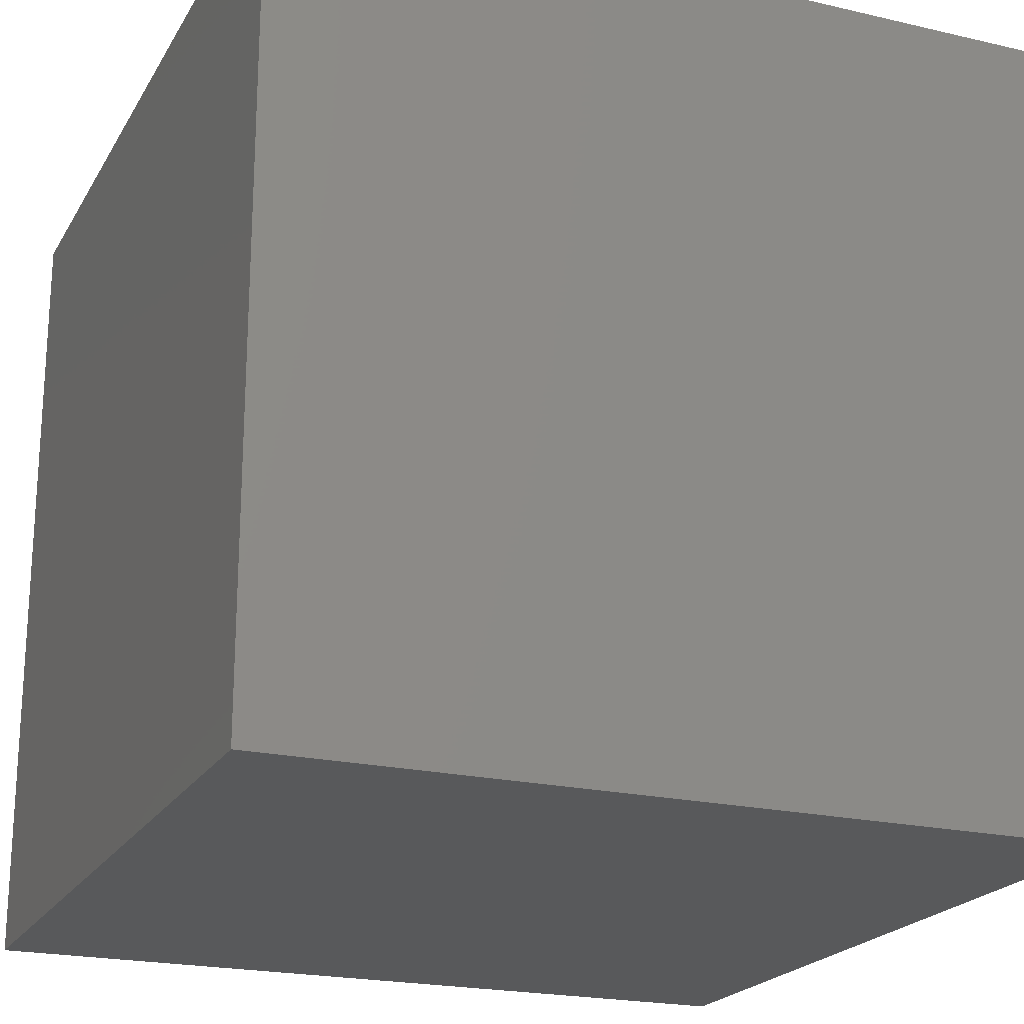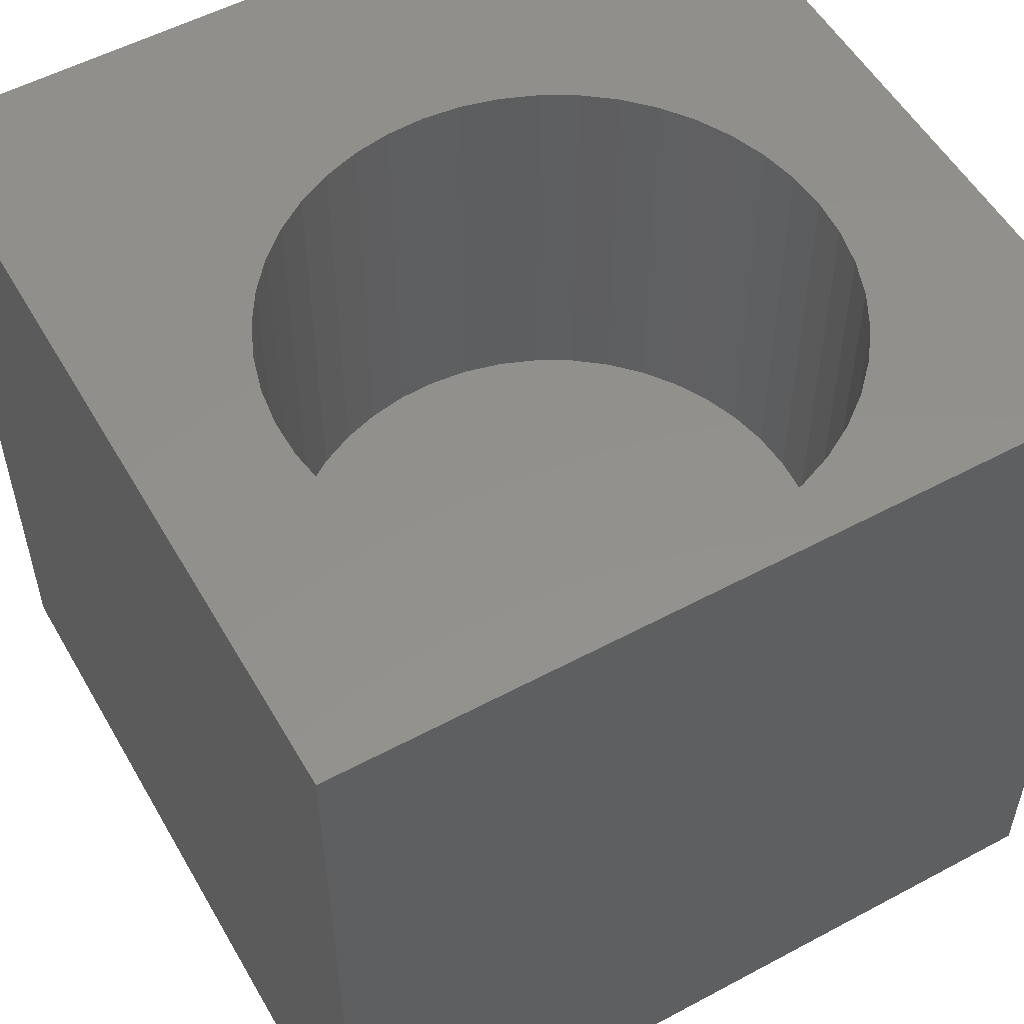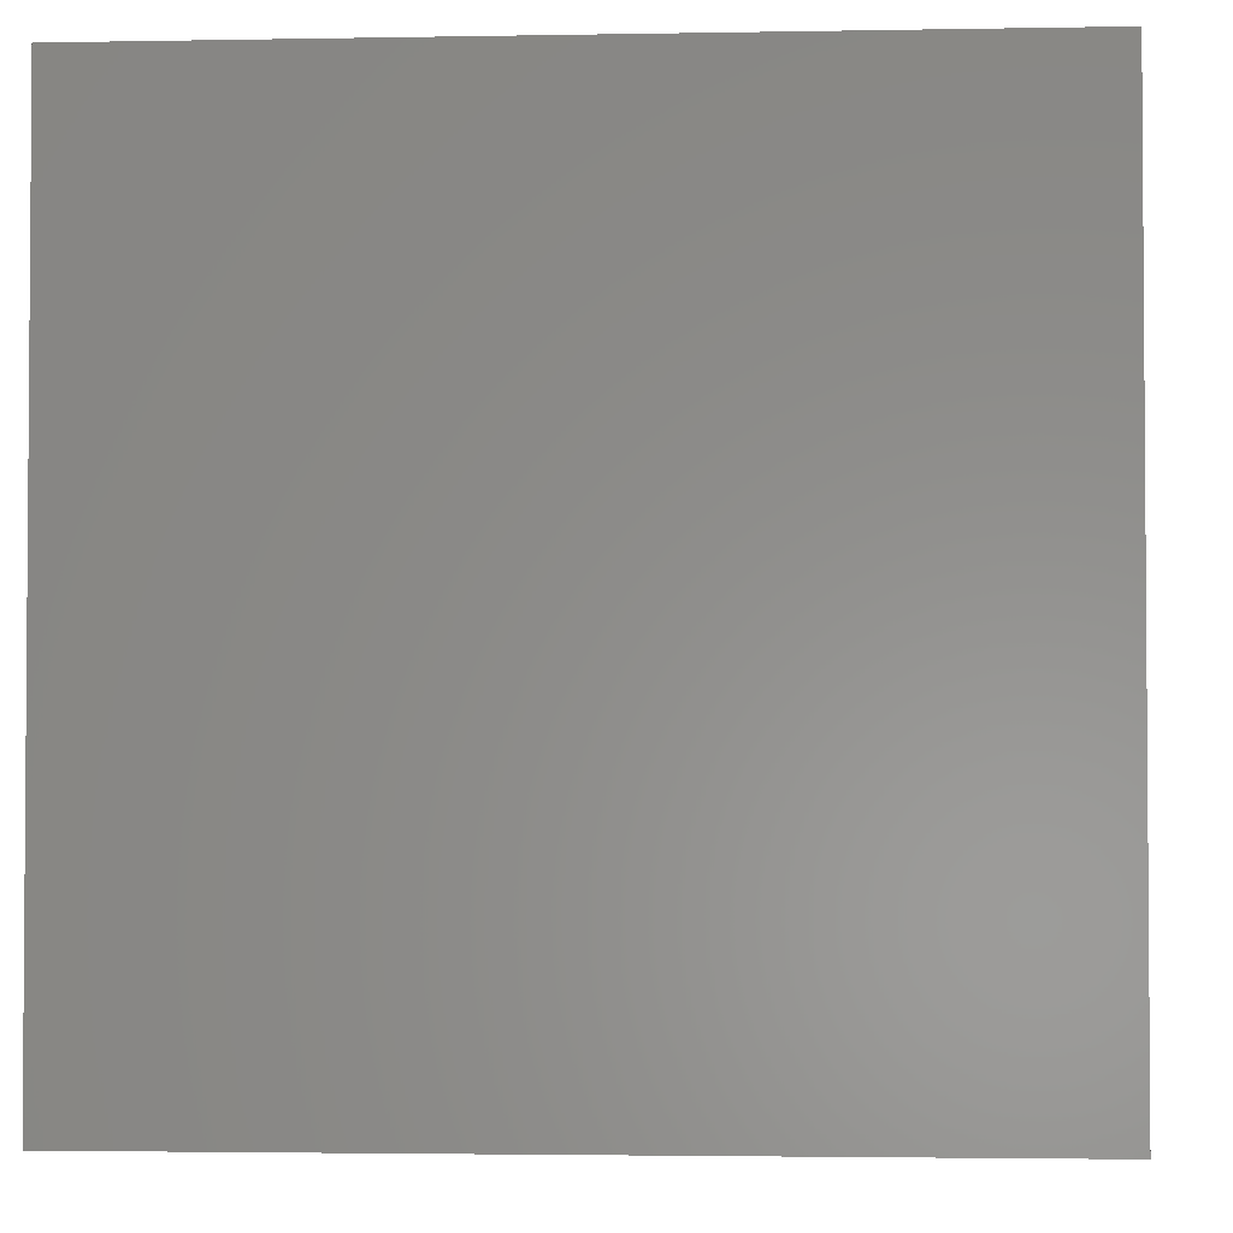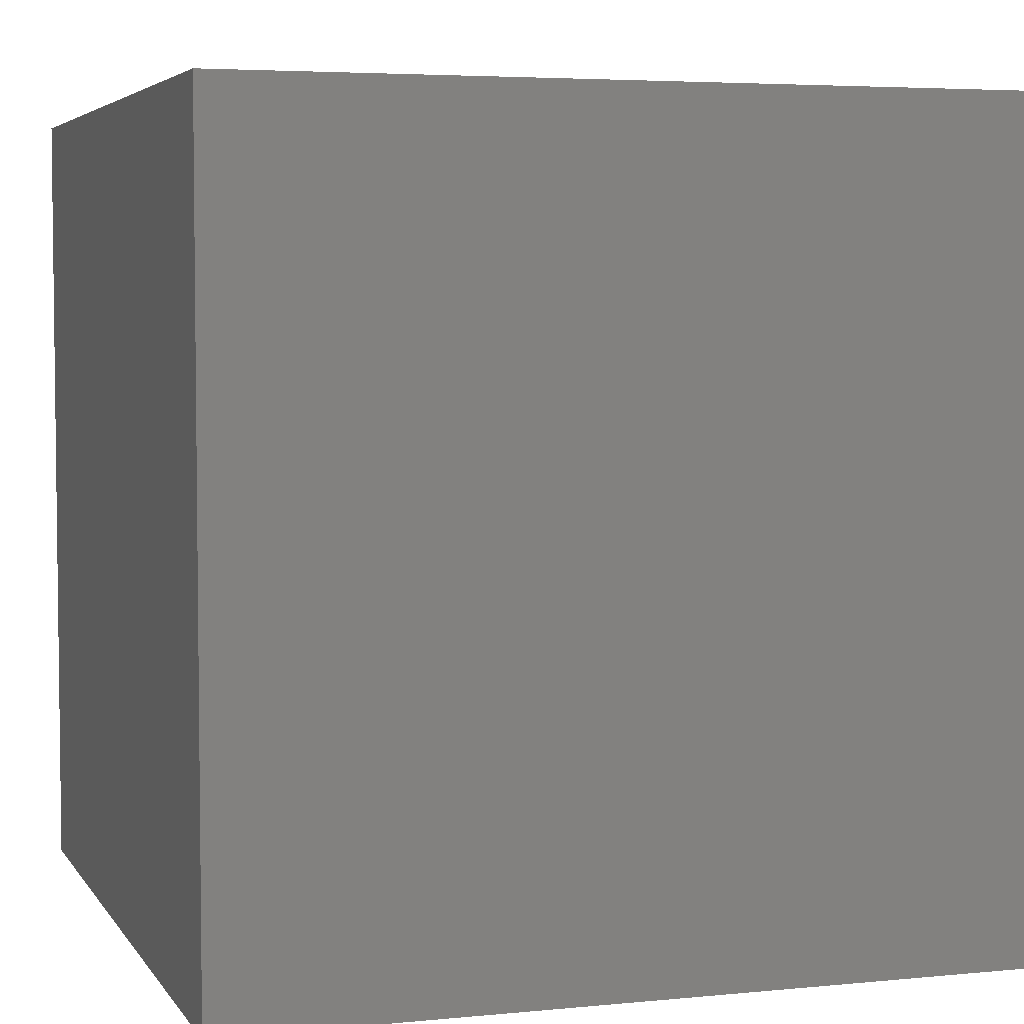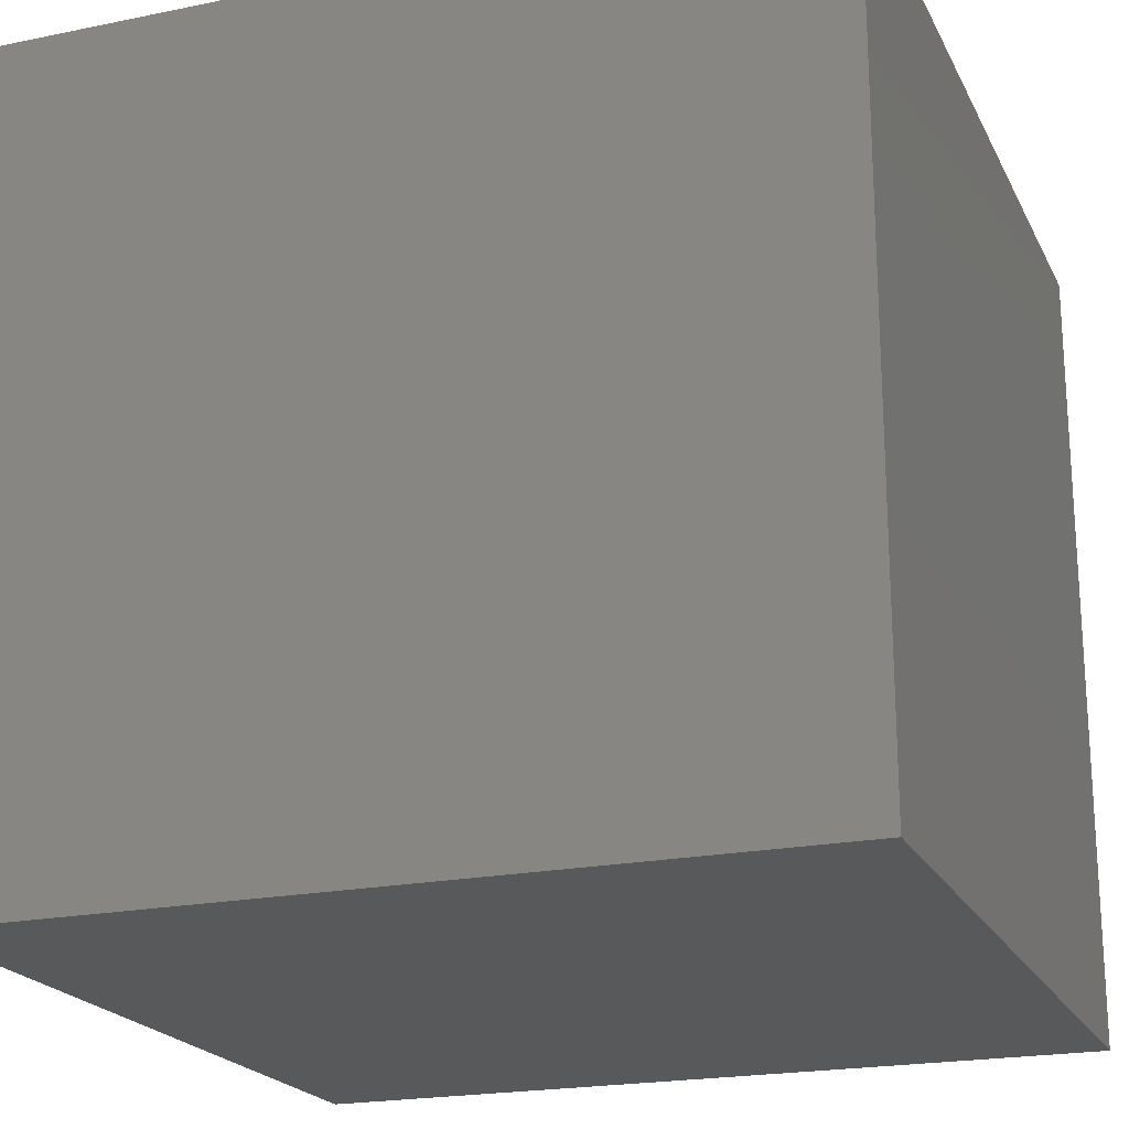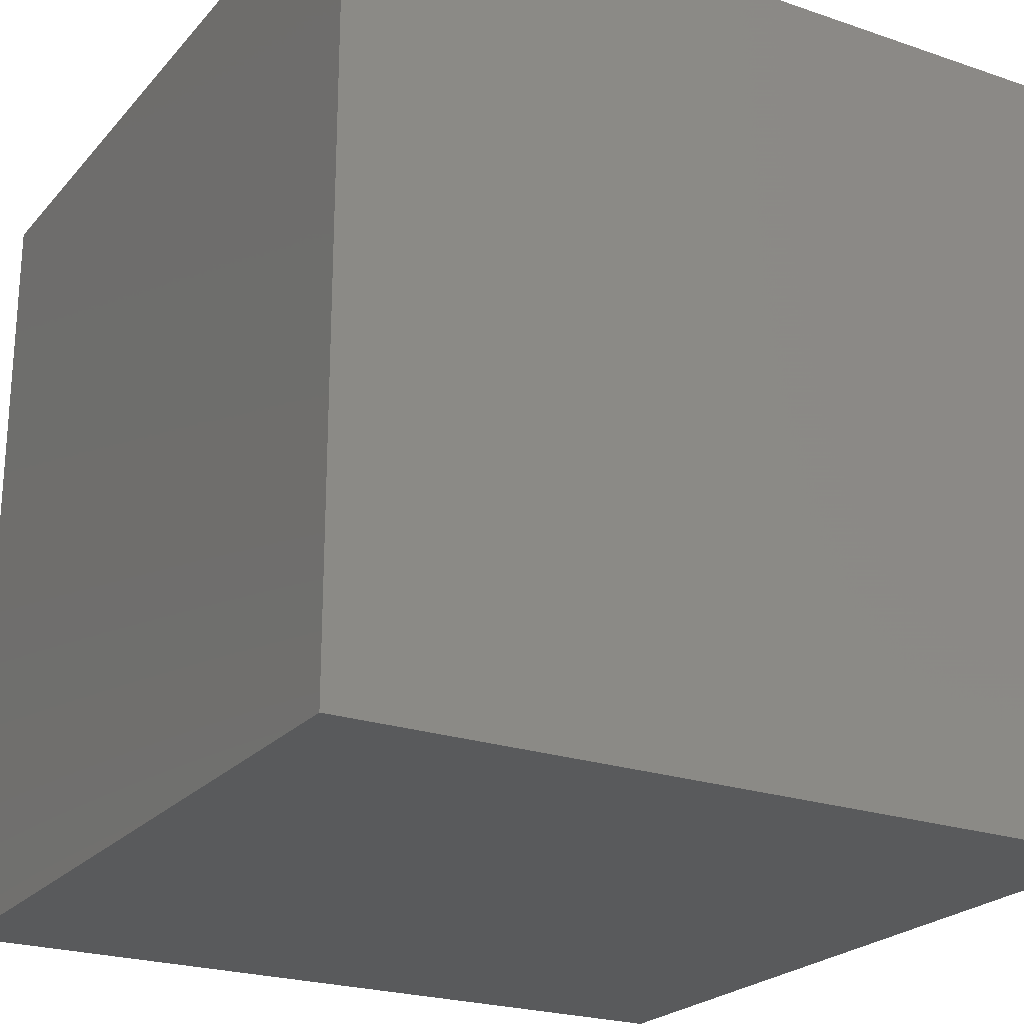
<metadata>
{"format":"stl","ext":"stl","renderer":"f3d","projection":"perspective","resolution":1024,"background":"white","views":[{"elev":-21.3,"azim":157.5,"up":"+Y"},{"elev":54.3,"azim":-29.6,"up":"+Z"},{"elev":-2.7,"azim":93.7,"up":"+Z"},{"elev":4.6,"azim":72.1,"up":"+Z"},{"elev":-20.8,"azim":-69.7,"up":"+Z"},{"elev":-23.2,"azim":-30.0,"up":"+Z"}]}
</metadata>
<code>
# stl→obj: 98 verts, 192 faces
v 0 10 10
v 0 10 0
v 0 0 10
v 0 0 0
v 8.038 2.515 10
v 10 0 10
v 8.198 2.955 10
v 8.295 3.413 10
v 7.818 2.102 10
v 7.543 1.723 10
v 7.218 1.386 10
v 6.849 1.098 10
v 6.444 0.8641 10
v 6.01 0.6887 10
v 4.161 0.6242 10
v 3.716 0.7688 10
v 5.555 0.5755 10
v 5.09 0.5266 10
v 4.622 0.5429 10
v 3.295 0.974 10
v 2.907 1.236 10
v 2.559 1.549 10
v 10 10 10
v 7.818 5.658 10
v 8.038 5.244 10
v 8.198 4.805 10
v 8.295 4.347 10
v 8.328 3.88 10
v 5.555 7.184 10
v 6.01 7.071 10
v 6.444 6.895 10
v 6.849 6.661 10
v 2.258 1.908 10
v 2.01 2.305 10
v 1.82 2.732 10
v 1.626 4.114 10
v 1.691 4.577 10
v 1.82 5.027 10
v 2.01 5.455 10
v 2.258 5.852 10
v 2.559 6.21 10
v 2.907 6.524 10
v 3.295 6.785 10
v 3.716 6.991 10
v 4.161 7.135 10
v 4.622 7.217 10
v 5.09 7.233 10
v 7.218 6.373 10
v 7.543 6.036 10
v 1.691 3.182 10
v 1.626 3.646 10
v 10 10 0
v 10 0 0
v 8.295 3.413 5.119
v 8.328 3.88 5.119
v 8.295 4.347 5.119
v 8.198 4.805 5.119
v 8.038 5.244 5.119
v 7.818 5.658 5.119
v 7.543 6.036 5.119
v 7.218 6.373 5.119
v 6.849 6.661 5.119
v 6.444 6.895 5.119
v 6.01 7.071 5.119
v 5.555 7.184 5.119
v 5.09 7.233 5.119
v 4.622 7.217 5.119
v 4.161 7.135 5.119
v 3.716 6.991 5.119
v 3.295 6.785 5.119
v 2.907 6.524 5.119
v 2.559 6.21 5.119
v 2.258 5.852 5.119
v 2.01 5.455 5.119
v 1.82 5.027 5.119
v 1.691 4.577 5.119
v 1.626 4.114 5.119
v 1.626 3.646 5.119
v 1.691 3.182 5.119
v 1.82 2.732 5.119
v 2.01 2.305 5.119
v 2.258 1.908 5.119
v 2.559 1.549 5.119
v 2.907 1.236 5.119
v 3.295 0.974 5.119
v 3.716 0.7688 5.119
v 4.161 0.6242 5.119
v 4.622 0.5429 5.119
v 5.09 0.5266 5.119
v 5.555 0.5755 5.119
v 6.01 0.6887 5.119
v 6.444 0.8641 5.119
v 6.849 1.098 5.119
v 7.218 1.386 5.119
v 7.543 1.723 5.119
v 7.818 2.102 5.119
v 8.038 2.515 5.119
v 8.198 2.955 5.119
f 1 2 3
f 3 2 4
f 5 6 7
f 7 6 8
f 5 9 6
f 6 9 10
f 6 10 11
f 11 12 6
f 6 12 13
f 6 13 14
f 3 15 16
f 14 17 6
f 6 17 18
f 6 18 3
f 3 18 19
f 3 19 15
f 16 20 3
f 3 20 21
f 3 21 22
f 23 24 25
f 25 26 23
f 23 26 27
f 23 27 6
f 6 27 28
f 6 28 8
f 29 30 23
f 23 30 31
f 23 31 32
f 22 33 3
f 3 33 34
f 3 34 35
f 3 36 1
f 1 36 37
f 1 37 38
f 38 39 1
f 1 39 40
f 1 40 41
f 41 42 1
f 1 42 43
f 1 43 44
f 44 45 1
f 1 45 46
f 1 46 23
f 23 46 47
f 23 47 29
f 32 48 23
f 23 48 49
f 23 49 24
f 35 50 3
f 3 50 51
f 3 51 36
f 52 23 53
f 53 23 6
f 2 52 4
f 4 52 53
f 23 52 1
f 1 52 2
f 53 6 4
f 4 6 3
f 54 28 55
f 55 28 27
f 55 27 56
f 56 27 26
f 56 26 57
f 57 26 25
f 57 25 58
f 58 25 24
f 58 24 59
f 59 24 49
f 59 49 60
f 60 49 48
f 60 48 61
f 61 48 32
f 61 32 62
f 62 32 31
f 62 31 63
f 63 31 30
f 63 30 64
f 64 30 29
f 64 29 65
f 65 29 47
f 65 47 66
f 66 47 46
f 66 46 67
f 67 46 45
f 67 45 68
f 68 45 44
f 68 44 69
f 69 44 43
f 69 43 70
f 70 43 42
f 70 42 71
f 71 42 41
f 71 41 72
f 72 41 40
f 72 40 73
f 73 40 39
f 73 39 74
f 74 39 38
f 74 38 75
f 75 38 37
f 75 37 76
f 76 37 36
f 76 36 77
f 77 36 51
f 77 51 78
f 78 51 50
f 78 50 79
f 79 50 35
f 79 35 80
f 80 35 34
f 80 34 81
f 81 34 33
f 81 33 82
f 82 33 22
f 82 22 83
f 83 22 21
f 83 21 84
f 84 21 20
f 84 20 85
f 85 20 16
f 85 16 86
f 86 16 15
f 86 15 87
f 87 15 19
f 87 19 88
f 88 19 18
f 88 18 89
f 89 18 17
f 89 17 90
f 90 17 14
f 90 14 91
f 91 14 13
f 91 13 92
f 92 13 12
f 92 12 93
f 93 12 11
f 93 11 94
f 94 11 10
f 94 10 95
f 95 10 9
f 95 9 96
f 96 9 5
f 96 5 97
f 97 5 7
f 97 7 98
f 98 7 8
f 98 8 54
f 54 8 28
f 97 98 80
f 58 80 57
f 57 80 56
f 80 61 62
f 86 87 91
f 58 59 80
f 80 59 60
f 80 60 61
f 62 63 80
f 80 63 64
f 80 64 65
f 75 76 77
f 83 95 82
f 82 95 81
f 93 94 85
f 85 94 95
f 85 95 84
f 84 95 83
f 81 95 80
f 80 95 96
f 80 96 97
f 98 54 80
f 80 54 55
f 80 55 56
f 65 66 80
f 80 66 67
f 80 67 68
f 68 69 80
f 80 69 70
f 80 70 71
f 75 77 74
f 87 88 91
f 91 88 89
f 91 89 90
f 86 91 85
f 85 91 92
f 85 92 93
f 71 72 80
f 80 72 73
f 80 73 79
f 74 77 73
f 73 77 78
f 73 78 79

</code>
